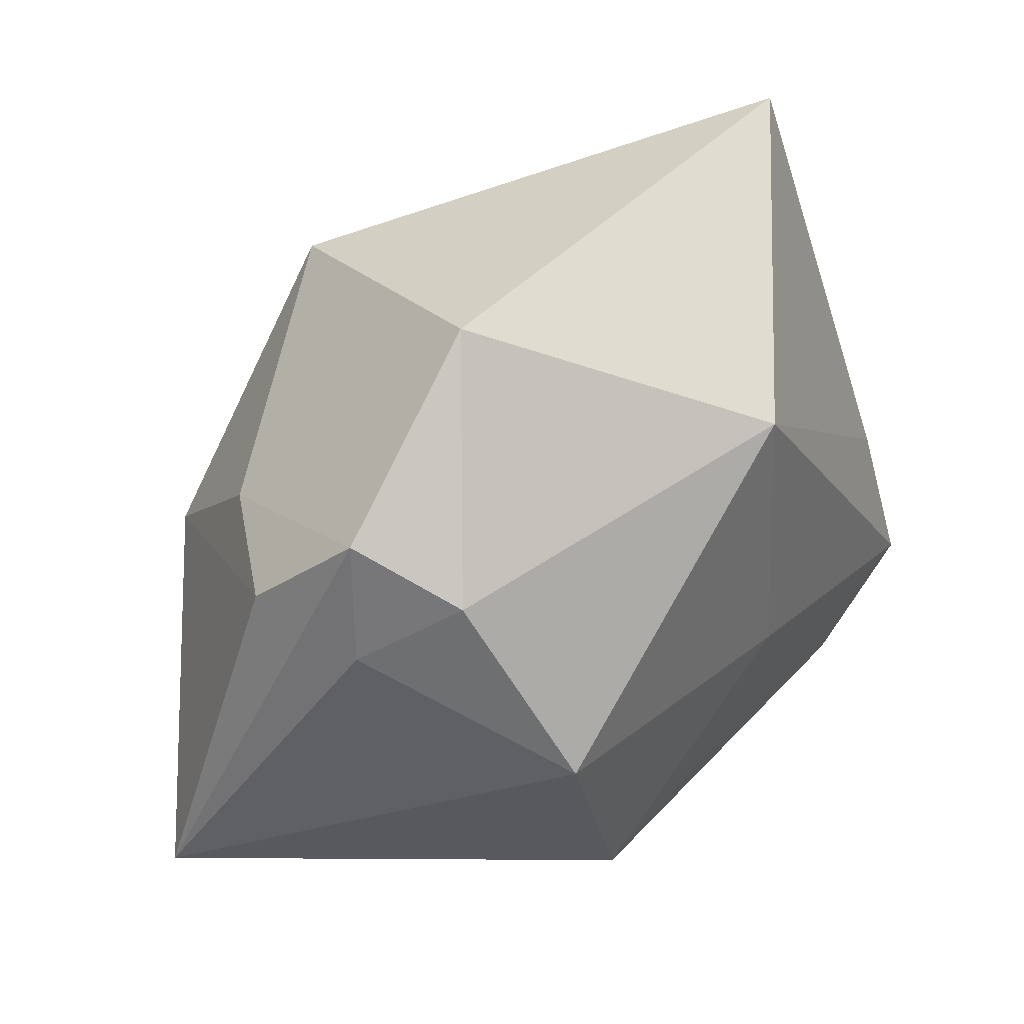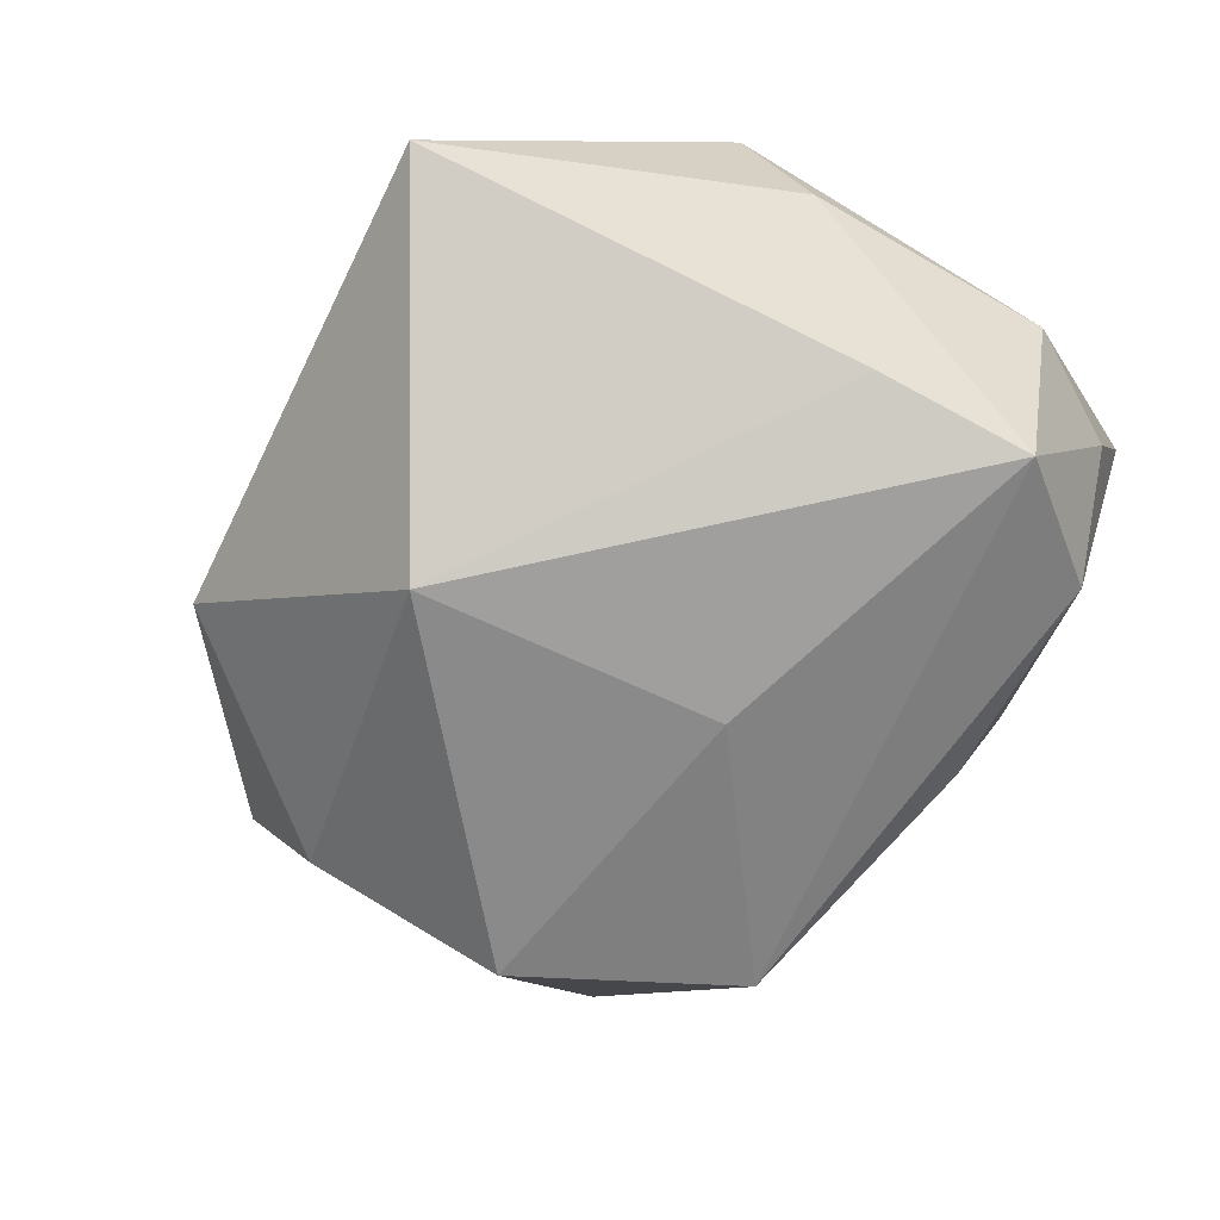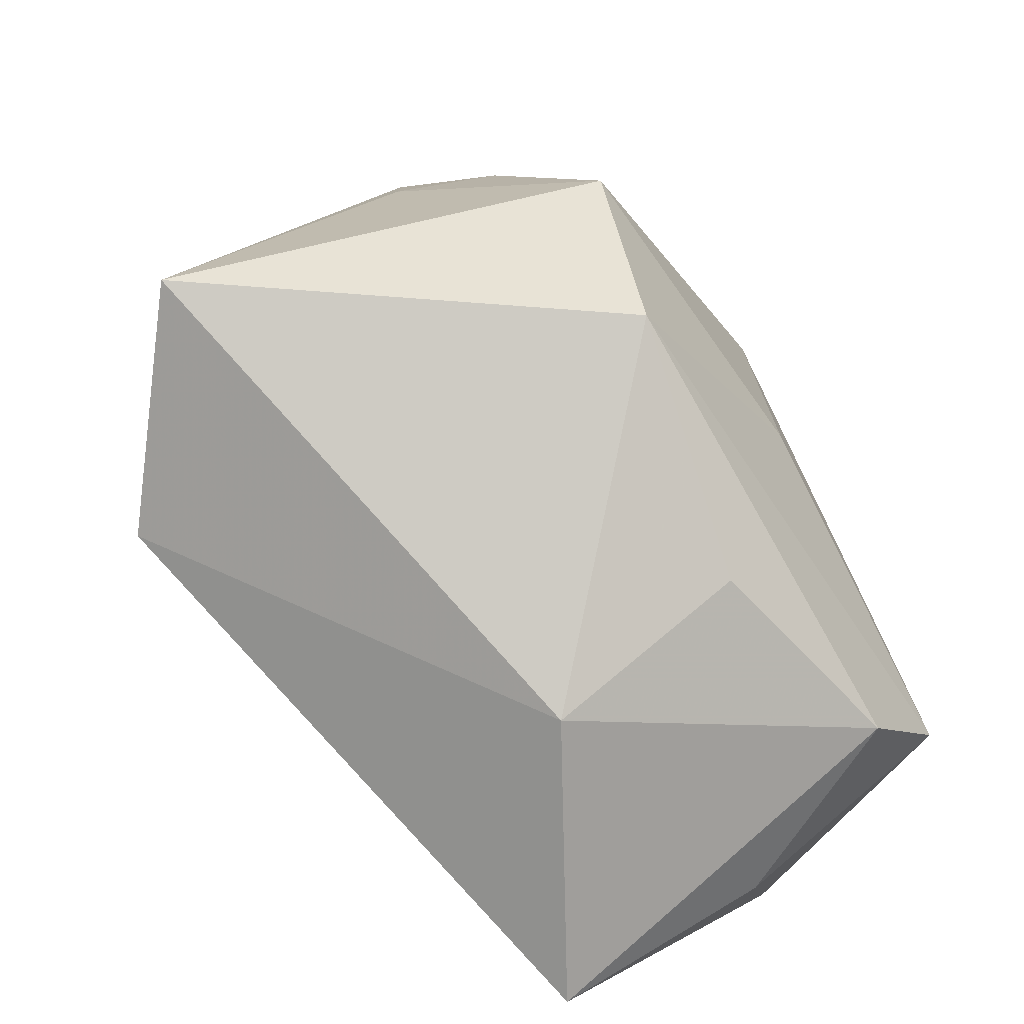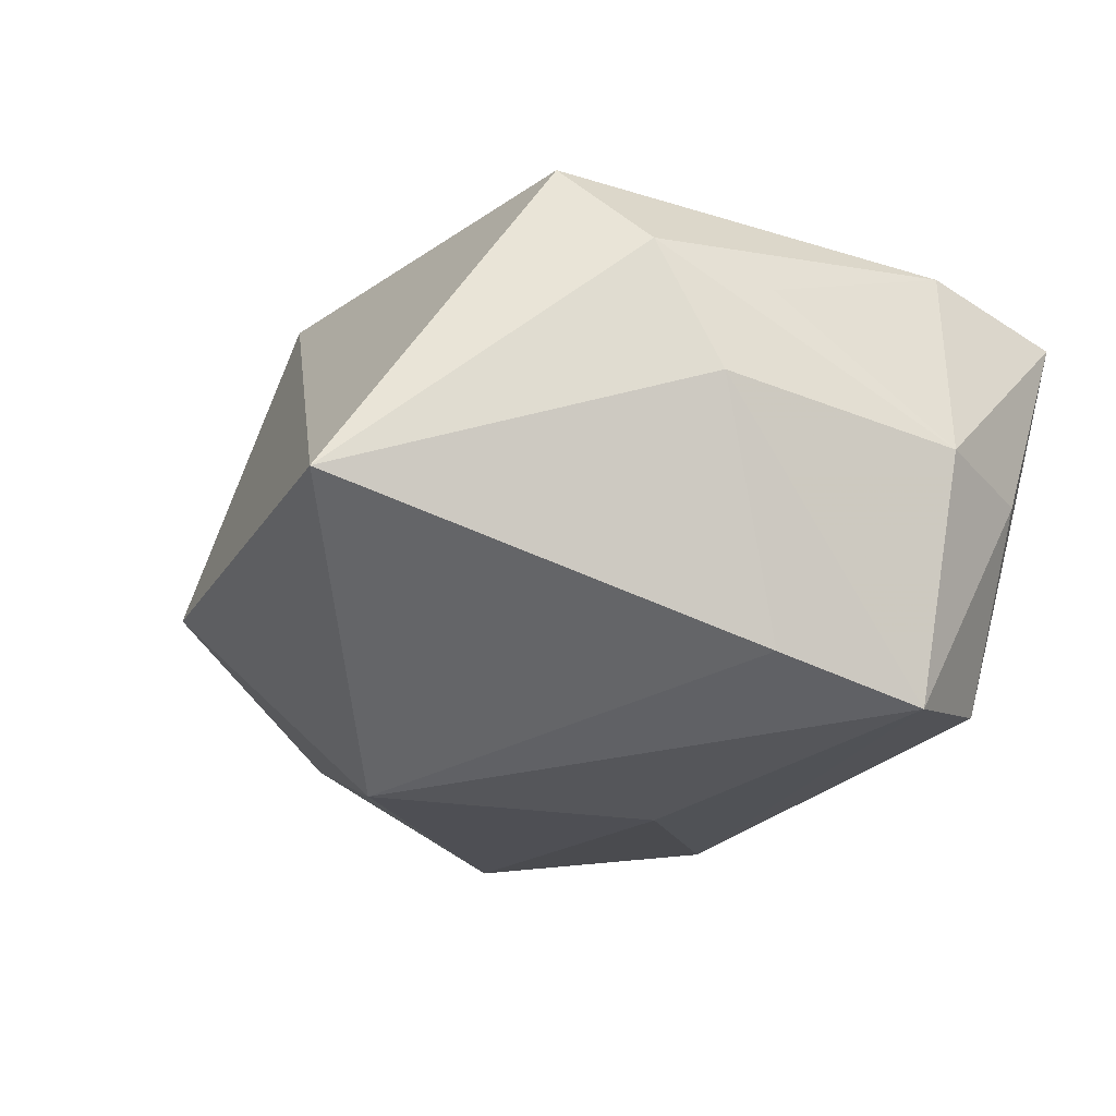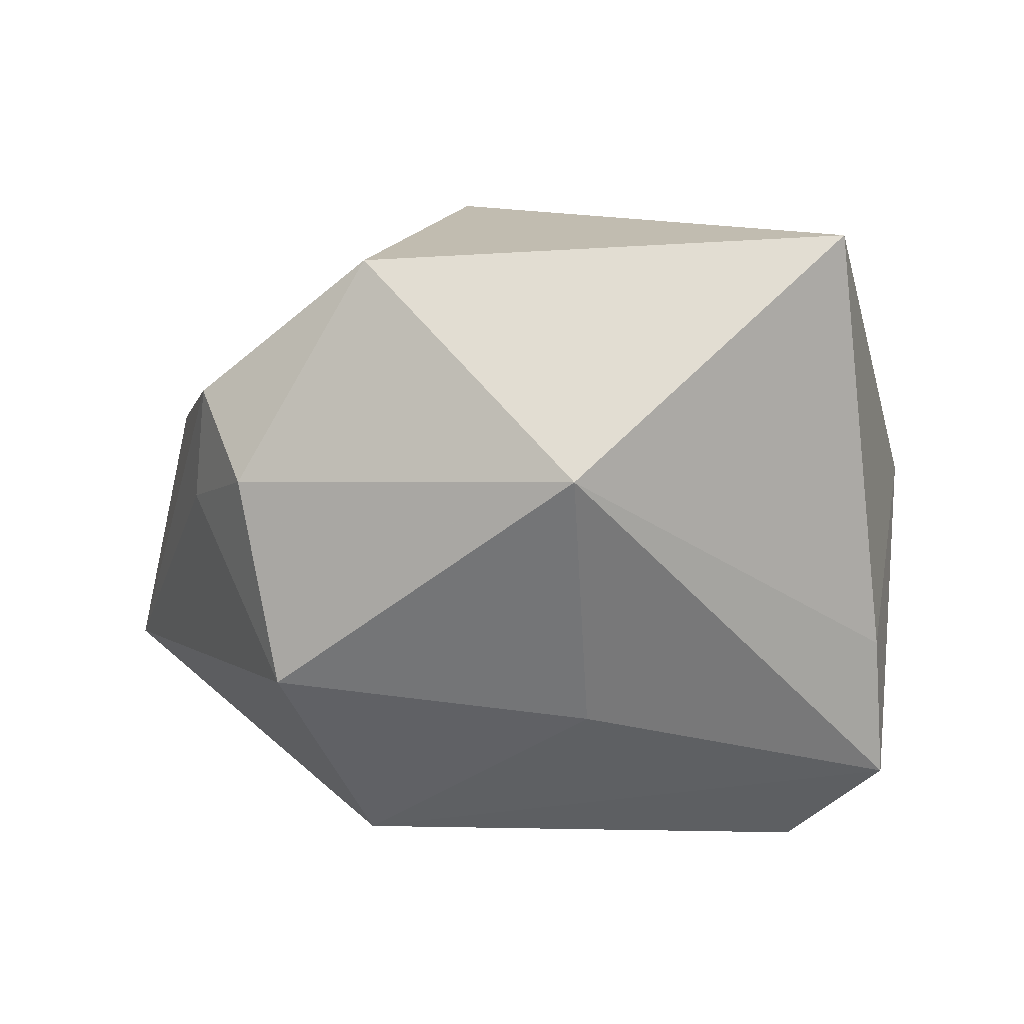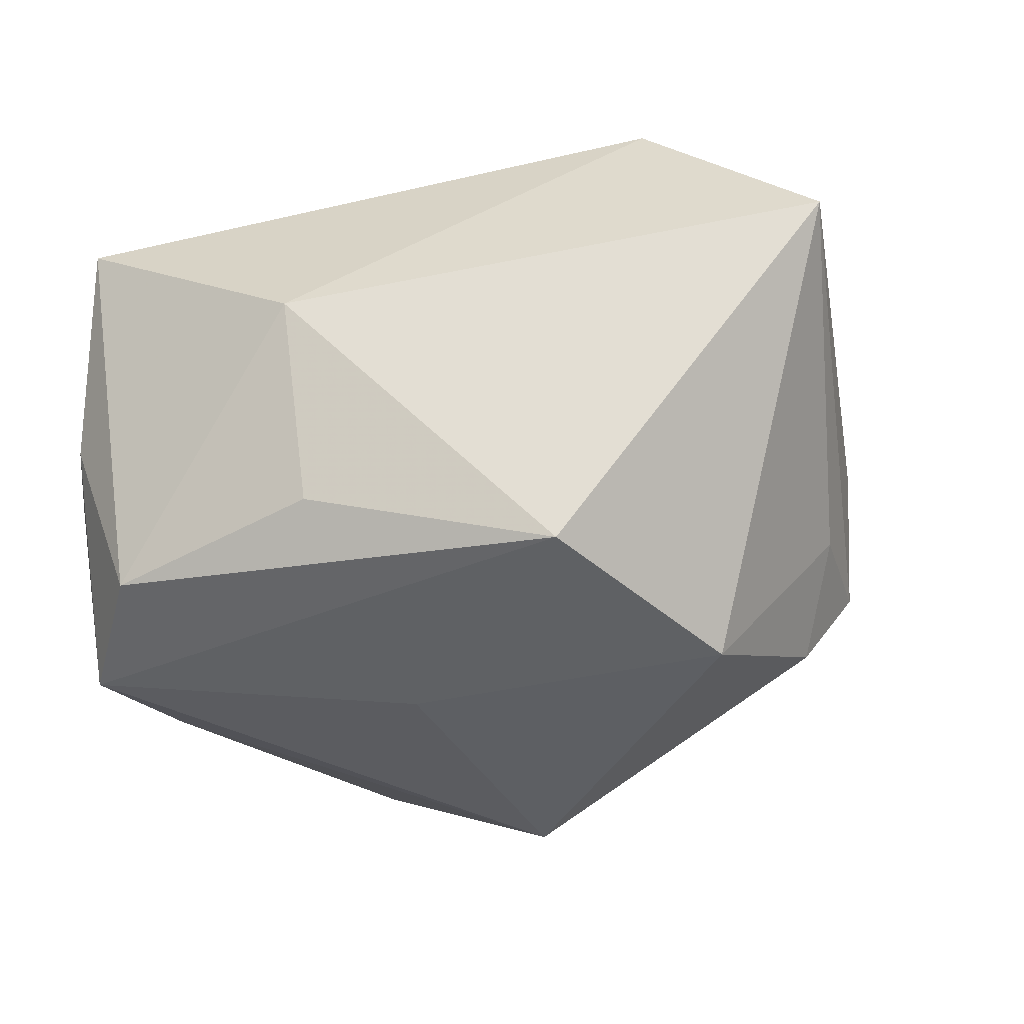
<metadata>
{"format":"obj","ext":"obj","renderer":"f3d","projection":"perspective","resolution":1024,"background":"white","views":[{"elev":38.9,"azim":130.5,"up":"+Y"},{"elev":-63.4,"azim":-120.3,"up":"+Z"},{"elev":-71.6,"azim":126.0,"up":"+Y"},{"elev":-18.4,"azim":-115.3,"up":"+Z"},{"elev":-56.5,"azim":179.0,"up":"+Z"},{"elev":-40.0,"azim":23.1,"up":"+Z"}]}
</metadata>
<code>
v 0.01878 0.03454 -0.006662
v 0.01078 -0.005213 0.02656
v -0.03691 -0.01604 -0.0001614
v -0.03322 -0.01403 -0.02225
v 0.02829 -0.0208 0.02412
v 0.005968 0.01594 0.02417
v -0.02655 -0.0342 0.01619
v 0.04536 -0.02016 0.00786
v -0.02775 0.01714 0.02318
v 0.03462 0.02067 -0.007804
v -0.03193 -0.0007748 -0.01854
v -0.01949 -0.002094 0.02427
v 0.03584 0.009279 -0.009026
v 0.03785 0.01223 0.001203
v 0.03055 0.01605 -0.01696
v -0.03423 -0.0001801 0.01267
v -0.03616 0.005784 0.003589
v 0.0266 -0.0004542 -0.02663
v 0.009427 0.02708 0.02087
v -0.001025 0.02277 -0.02663
v -0.02495 -0.02451 -0.01992
v -0.004593 -0.02648 -0.01744
v -0.003892 -0.0342 0.0006351
v 0.001894 0.009036 0.02652
v -0.03117 -0.02573 -0.002115
v -0.03416 0.01116 0.01525
v -0.003144 -0.004389 -0.02663
v -0.02923 -0.02033 0.01969
v -0.02633 0.03795 -0.006667
v 0.01795 -0.02027 -0.02456
v 0.02601 0.002028 0.02411
v 0.03025 0.01416 0.01083
f 20 29 1
f 26 9 29
f 19 1 29
f 29 9 19
f 11 29 20
f 20 4 11
f 5 7 23
f 3 4 25
f 25 7 3
f 20 1 15
f 15 18 20
f 30 4 27
f 27 18 30
f 27 4 20
f 20 18 27
f 16 26 3
f 9 26 28
f 28 12 9
f 26 16 28
f 28 7 5
f 3 7 28
f 28 16 3
f 1 19 32
f 32 19 31
f 24 19 9
f 9 12 24
f 3 26 17
f 17 4 3
f 17 11 4
f 17 26 29
f 29 11 17
f 30 23 22
f 21 23 7
f 7 25 21
f 21 22 23
f 21 25 4
f 21 4 30
f 30 22 21
f 10 15 1
f 1 32 10
f 8 31 5
f 5 23 8
f 8 23 30
f 30 18 8
f 31 19 6
f 6 24 31
f 19 24 6
f 2 24 12
f 2 28 5
f 12 28 2
f 5 31 2
f 31 24 2
f 14 10 32
f 14 8 10
f 14 32 31
f 31 8 14
f 15 10 13
f 10 8 13
f 18 15 13
f 13 8 18

</code>
